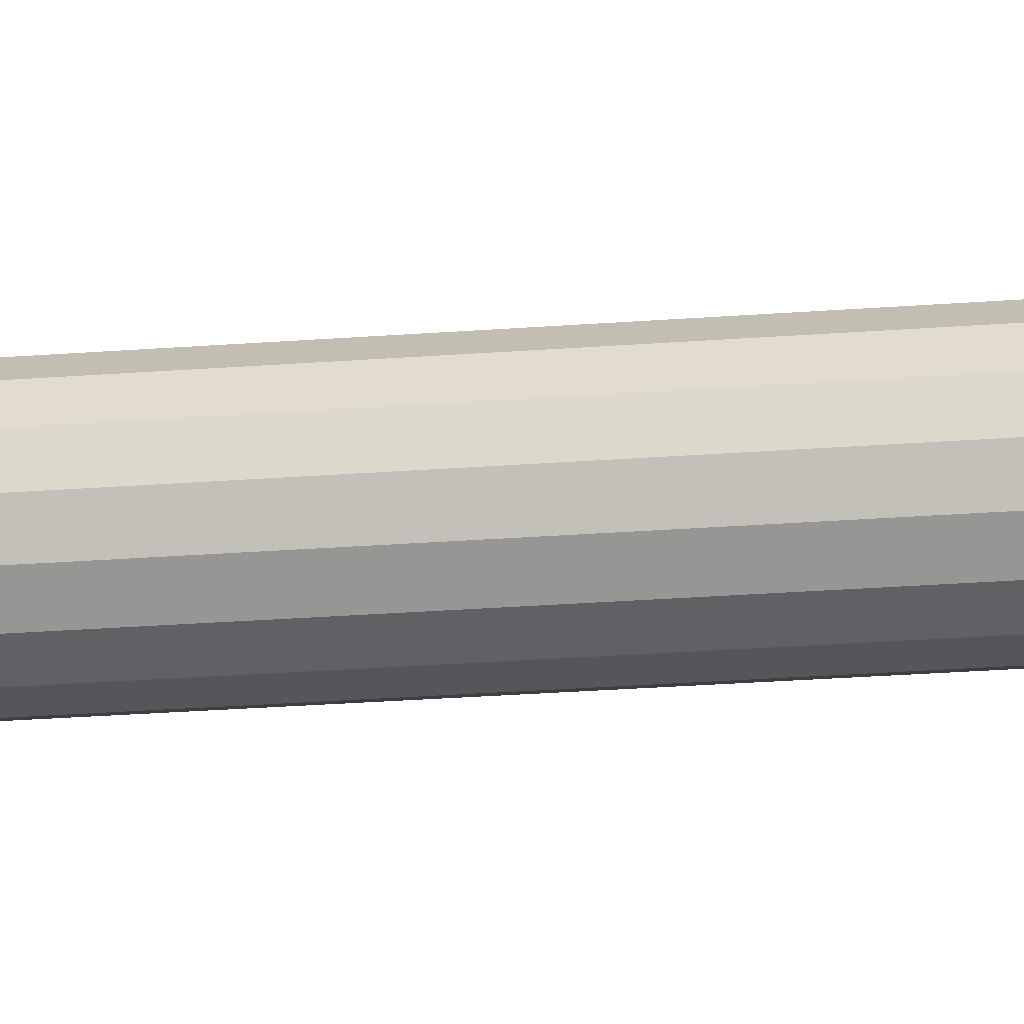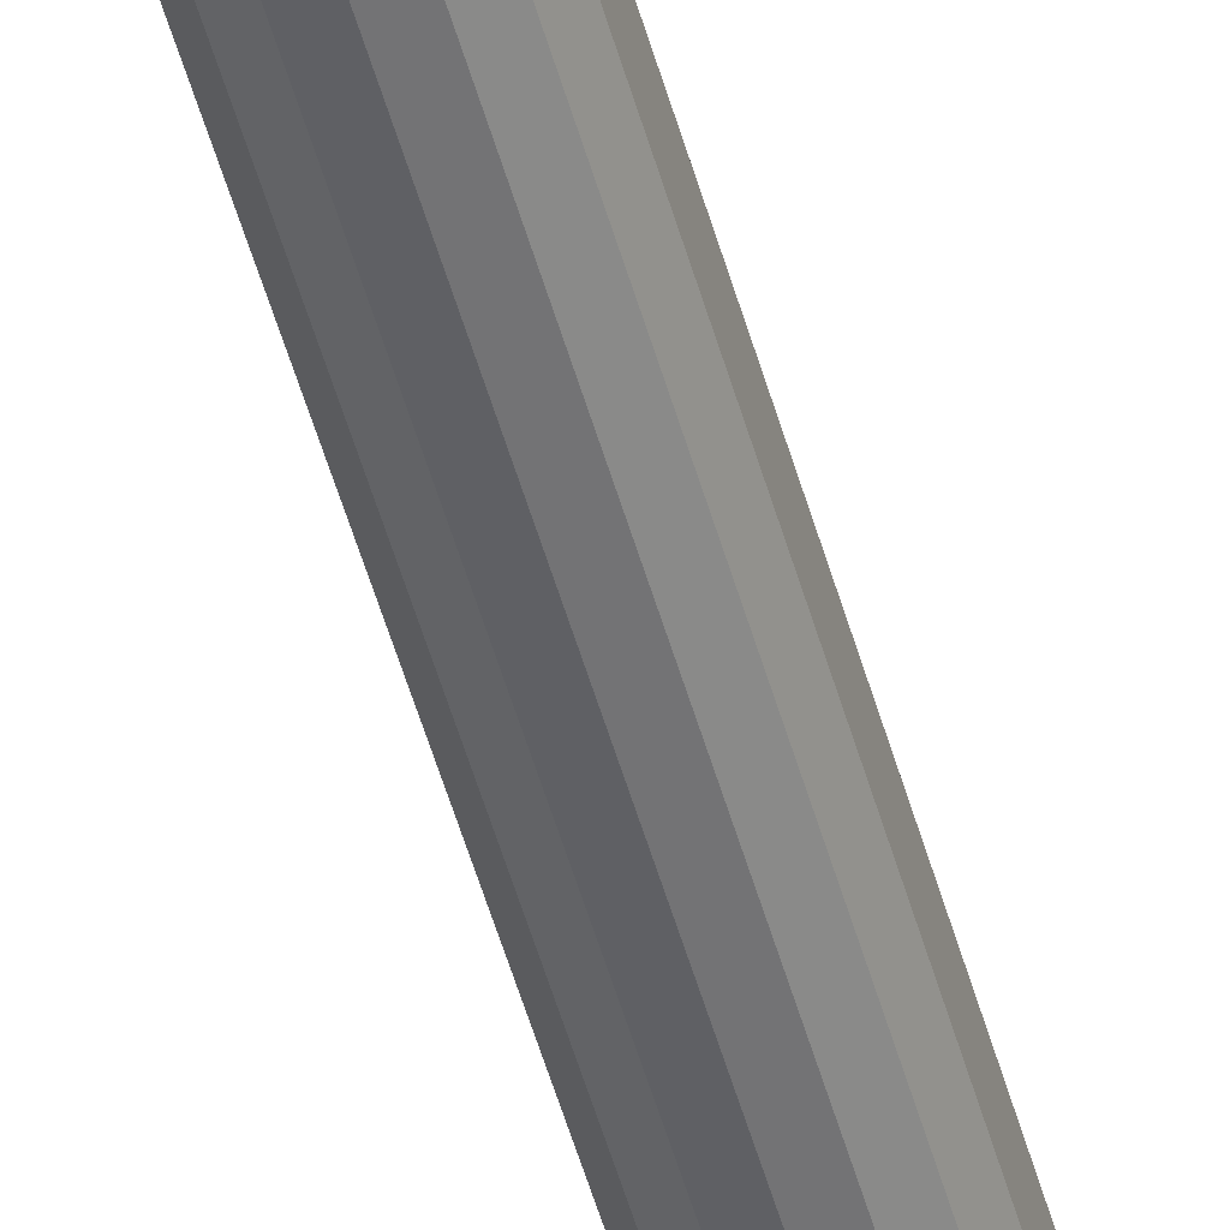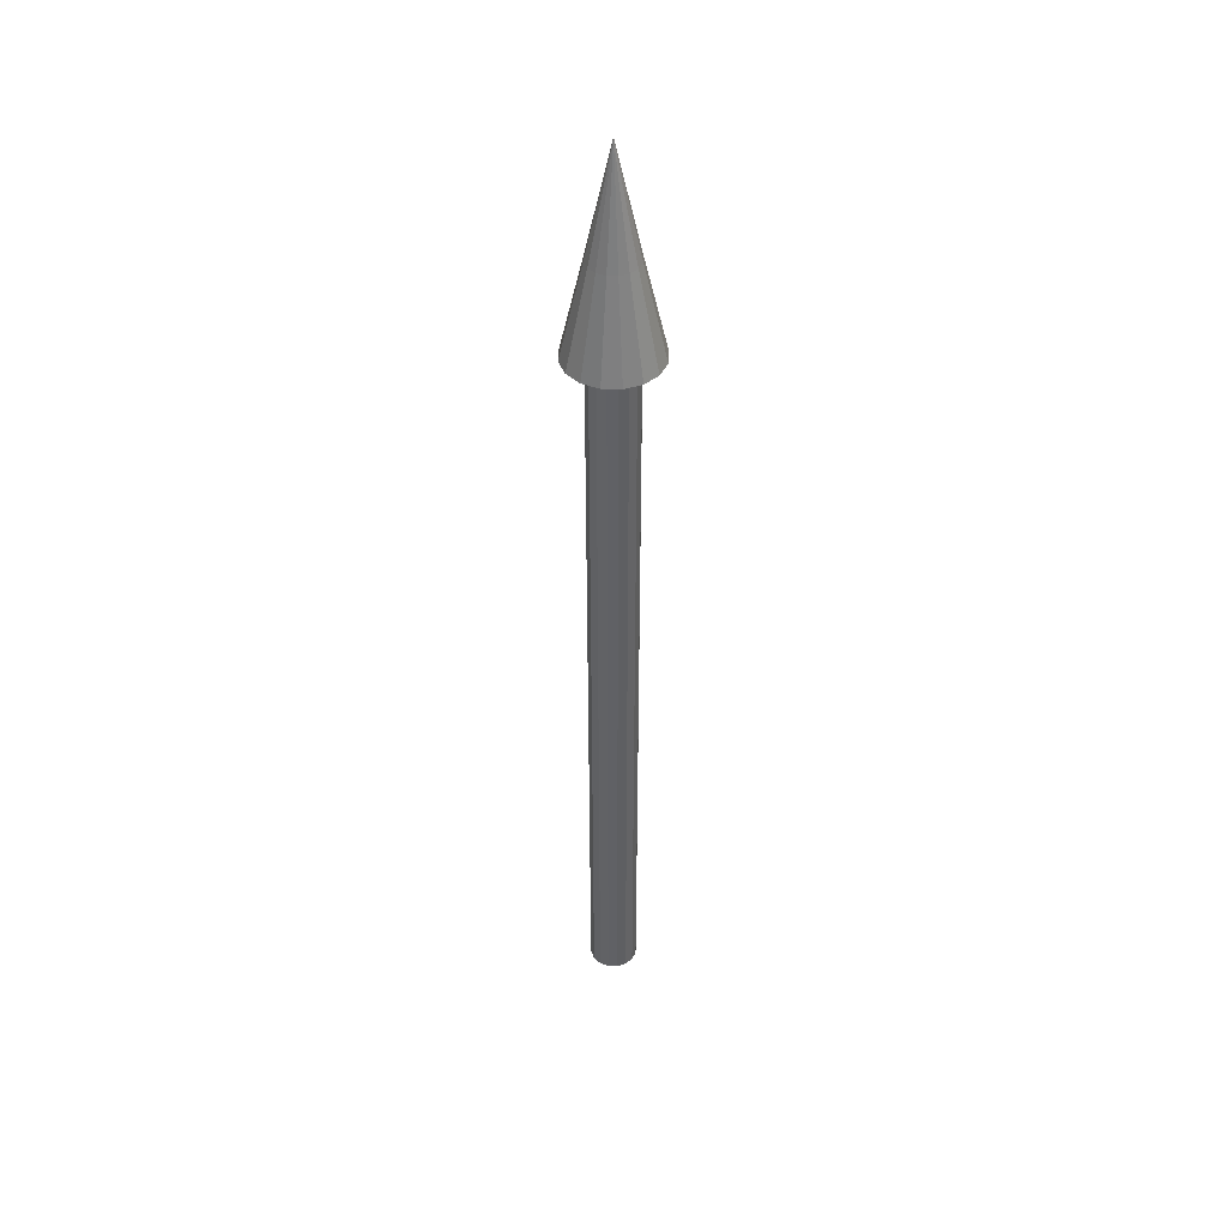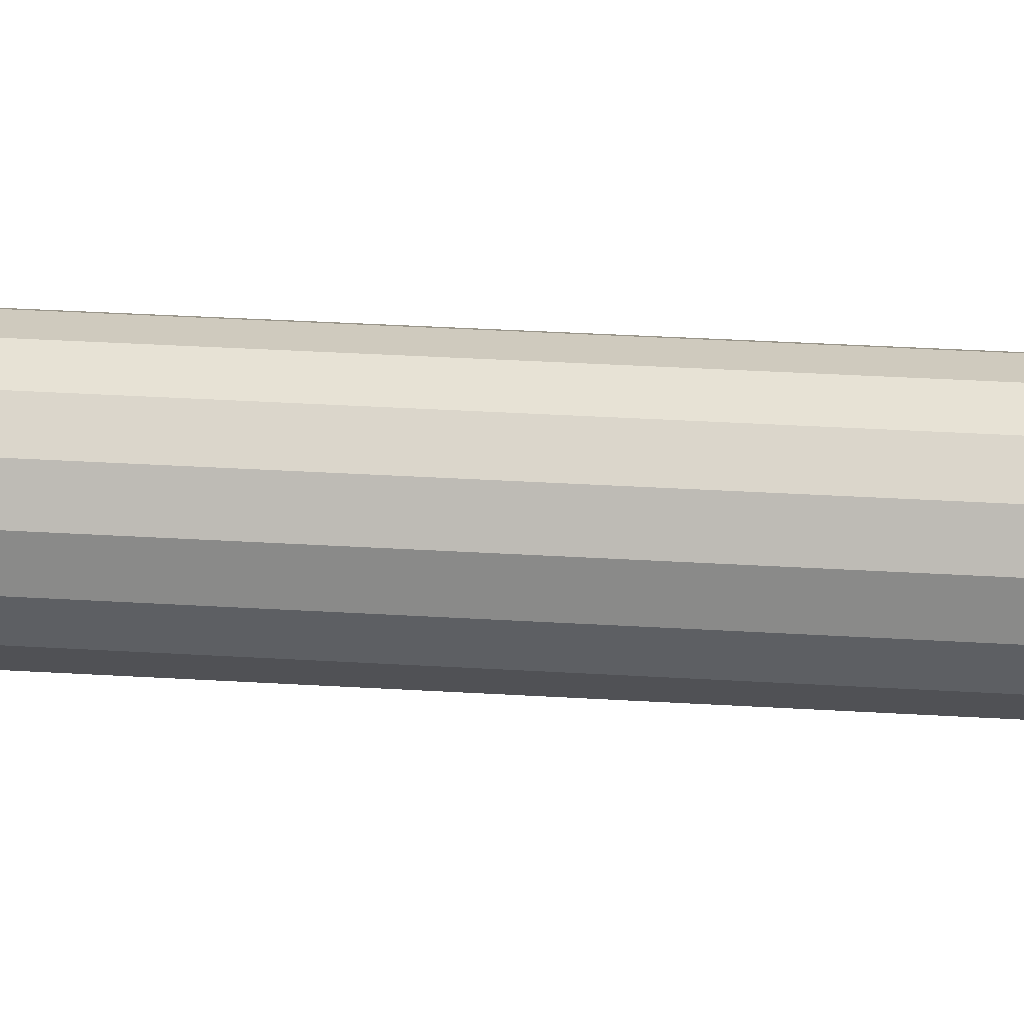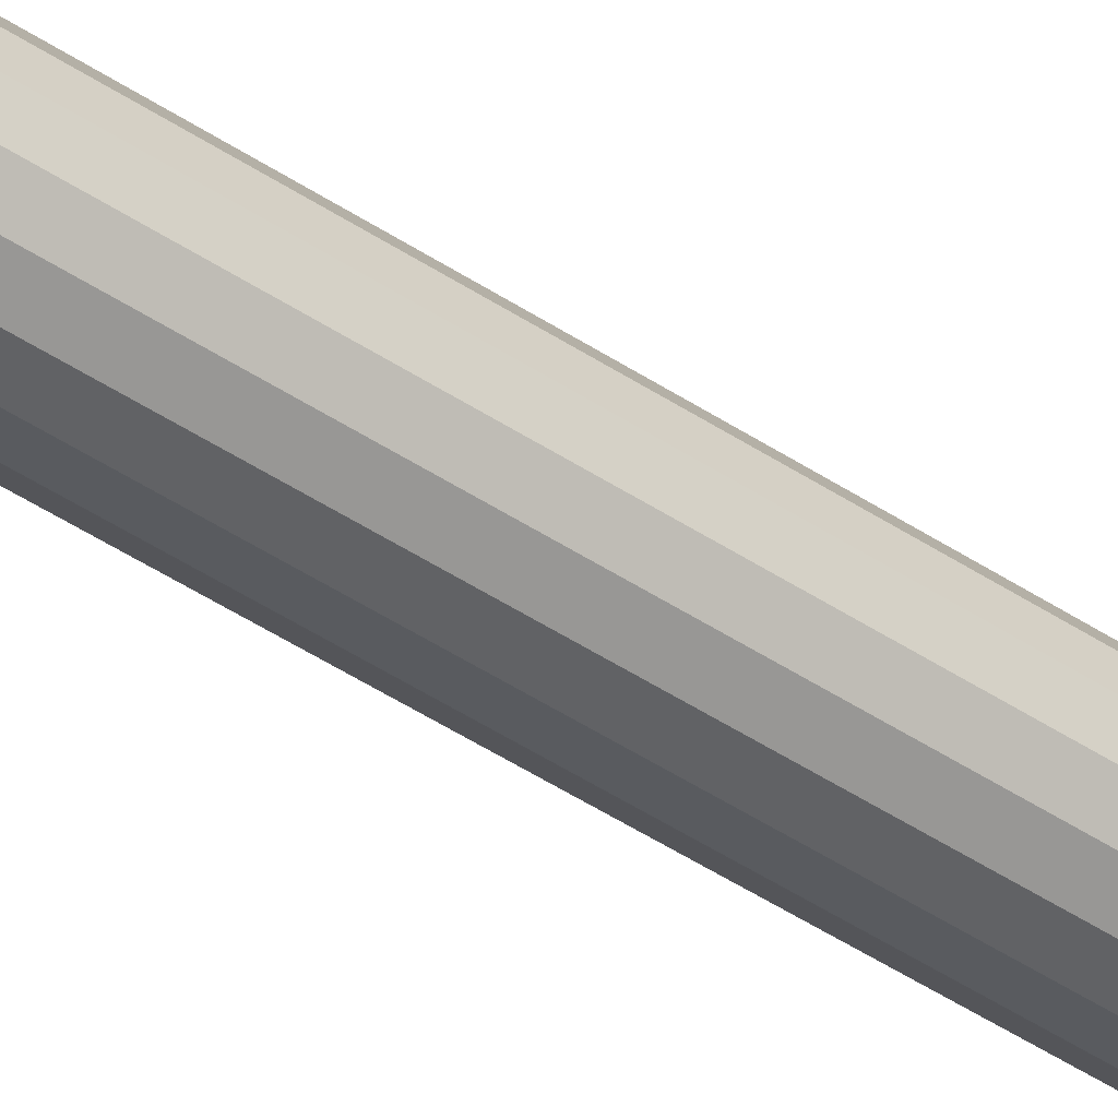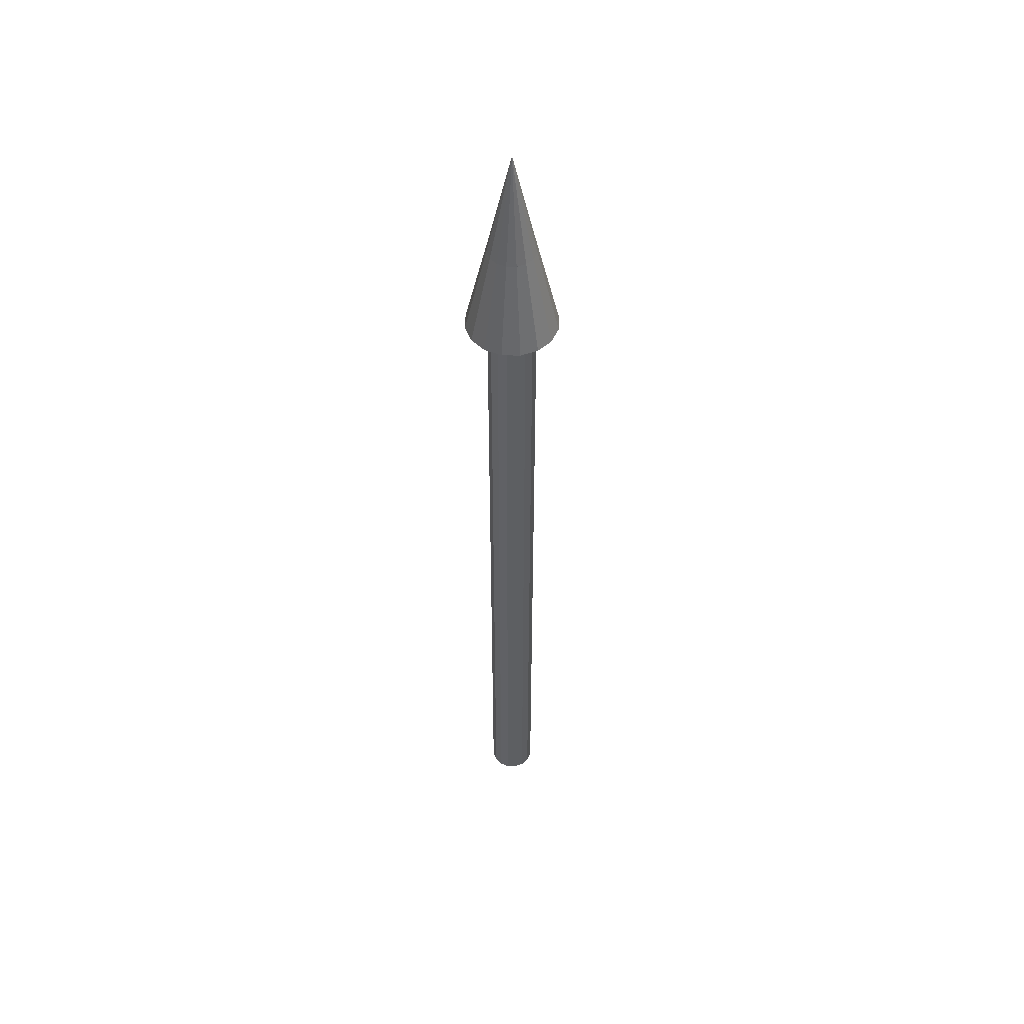
<metadata>
{"format":"obj","ext":"obj","renderer":"f3d","projection":"perspective","resolution":1024,"background":"white","views":[{"elev":-14.2,"azim":102.4,"up":"+Z"},{"elev":-52.5,"azim":15.6,"up":"+Z"},{"elev":42.9,"azim":-166.9,"up":"+Y"},{"elev":12.7,"azim":101.8,"up":"+Z"},{"elev":-41.5,"azim":50.3,"up":"+Z"},{"elev":50.4,"azim":57.5,"up":"+Y"}]}
</metadata>
<code>
o Cylinder
v 0 0.002498 0
v 0 2.522 0
v 0.06245 0.002498 -0
v 0.06245 2.243 -0
v 0.0577 0.002498 0.0239
v 0.0577 2.243 0.0239
v 0.04416 0.002498 0.04416
v 0.04416 2.243 0.04416
v 0.0239 0.002498 0.0577
v 0.0239 2.243 0.0577
v 0 0.002498 0.06245
v 0 2.243 0.06245
v -0.0239 0.002498 0.0577
v -0.0239 2.243 0.0577
v -0.04416 0.002498 0.04416
v -0.04416 2.243 0.04416
v -0.0577 0.002498 0.0239
v -0.0577 2.243 0.0239
v -0.06245 0.002498 0
v -0.06245 2.243 0
v -0.0577 0.002498 -0.0239
v -0.0577 2.243 -0.0239
v -0.04416 0.002498 -0.04416
v -0.04416 2.243 -0.04416
v -0.0239 0.002498 -0.0577
v -0.0239 2.243 -0.0577
v -0 0.002498 -0.06245
v 0 2.243 -0.06245
v 0.0239 0.002498 -0.0577
v 0.0239 2.243 -0.0577
v 0.04416 0.002498 -0.04416
v 0.04416 2.243 -0.04416
v 0.0577 0.002498 -0.0239
v 0.0577 2.243 -0.0239
v 0.1185 2.002 -0
v 0.1095 2.002 0.04535
v 0.0838 2.002 0.0838
v 0.04535 2.002 0.1095
v 0 2.002 0.1185
v -0.04535 2.002 0.1095
v -0.0838 2.002 0.0838
v -0.1095 2.002 0.04535
v -0.1185 2.002 0
v -0.1095 2.002 -0.04535
v -0.0838 2.002 -0.0838
v -0.04535 2.002 -0.1095
v 0 2.002 -0.1185
v 0.04535 2.002 -0.1095
v 0.0838 2.002 -0.0838
v 0.1095 2.002 -0.04535
f 1 3 5
f 2 6 4
f 4 5 3
f 1 5 7
f 2 8 6
f 6 7 5
f 1 7 9
f 2 10 8
f 8 9 7
f 1 9 11
f 2 12 10
f 10 11 9
f 1 11 13
f 2 14 12
f 12 13 11
f 1 13 15
f 2 16 14
f 14 15 13
f 1 15 17
f 2 18 16
f 16 17 15
f 1 17 19
f 2 20 18
f 18 19 17
f 1 19 21
f 2 22 20
f 20 21 19
f 1 21 23
f 2 24 22
f 22 23 21
f 1 23 25
f 2 26 24
f 24 25 23
f 1 25 27
f 2 28 26
f 26 27 25
f 1 27 29
f 2 30 28
f 28 29 27
f 1 29 31
f 2 32 30
f 30 31 29
f 1 31 33
f 2 34 32
f 32 33 31
f 1 33 3
f 2 4 34
f 34 3 33
f 4 50 34
f 6 35 4
f 39 10 12
f 42 16 18
f 24 44 22
f 30 47 28
f 38 8 10
f 16 40 14
f 44 20 22
f 47 26 28
f 50 32 34
f 8 36 6
f 14 39 12
f 43 18 20
f 46 24 26
f 32 48 30
f 41 45 49
f 4 6 5
f 6 8 7
f 8 10 9
f 10 12 11
f 12 14 13
f 14 16 15
f 16 18 17
f 18 20 19
f 20 22 21
f 22 24 23
f 24 26 25
f 26 28 27
f 28 30 29
f 30 32 31
f 32 34 33
f 34 4 3
f 4 35 50
f 6 36 35
f 39 38 10
f 42 41 16
f 24 45 44
f 30 48 47
f 38 37 8
f 16 41 40
f 44 43 20
f 47 46 26
f 50 49 32
f 8 37 36
f 14 40 39
f 43 42 18
f 46 45 24
f 32 49 48
f 49 50 37
f 50 35 37
f 35 36 37
f 37 38 39
f 39 40 37
f 40 41 37
f 41 42 43
f 43 44 41
f 44 45 41
f 45 46 49
f 46 47 49
f 47 48 49
f 49 37 41

</code>
